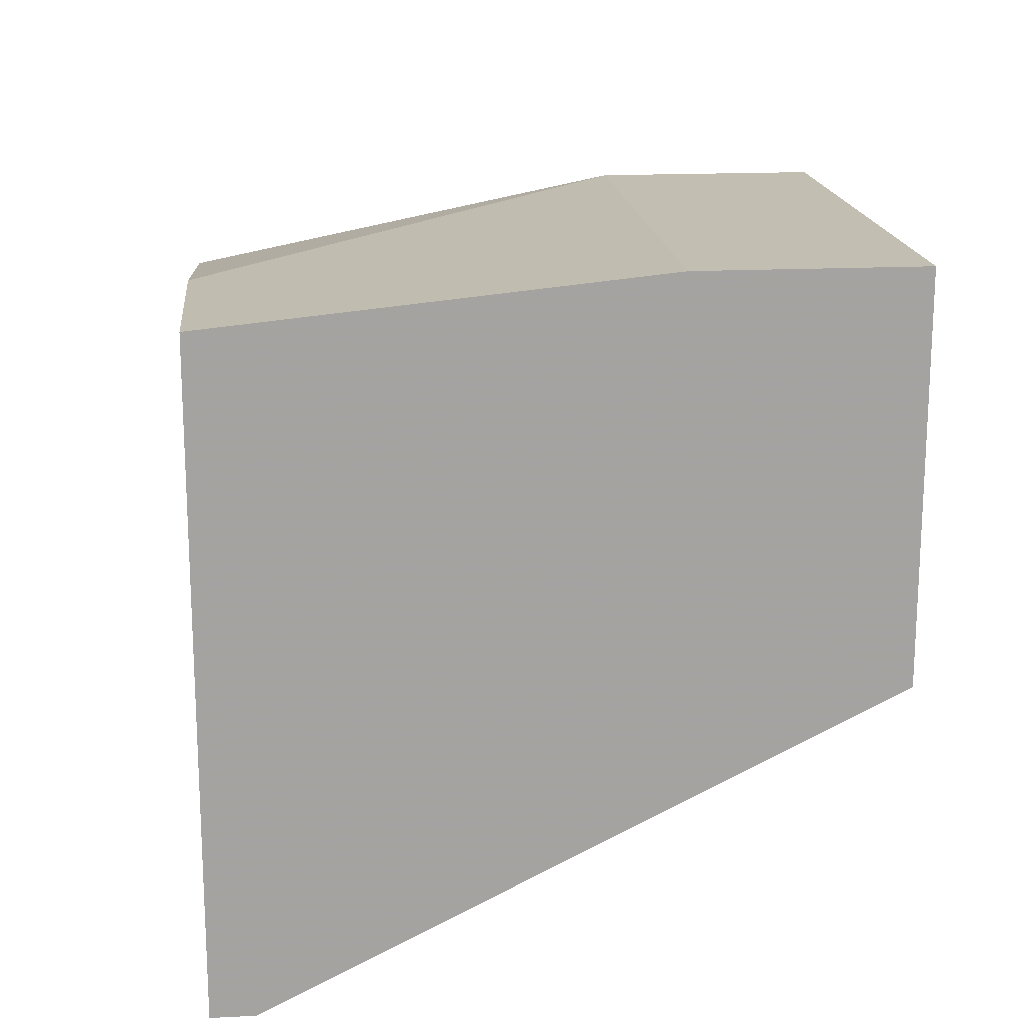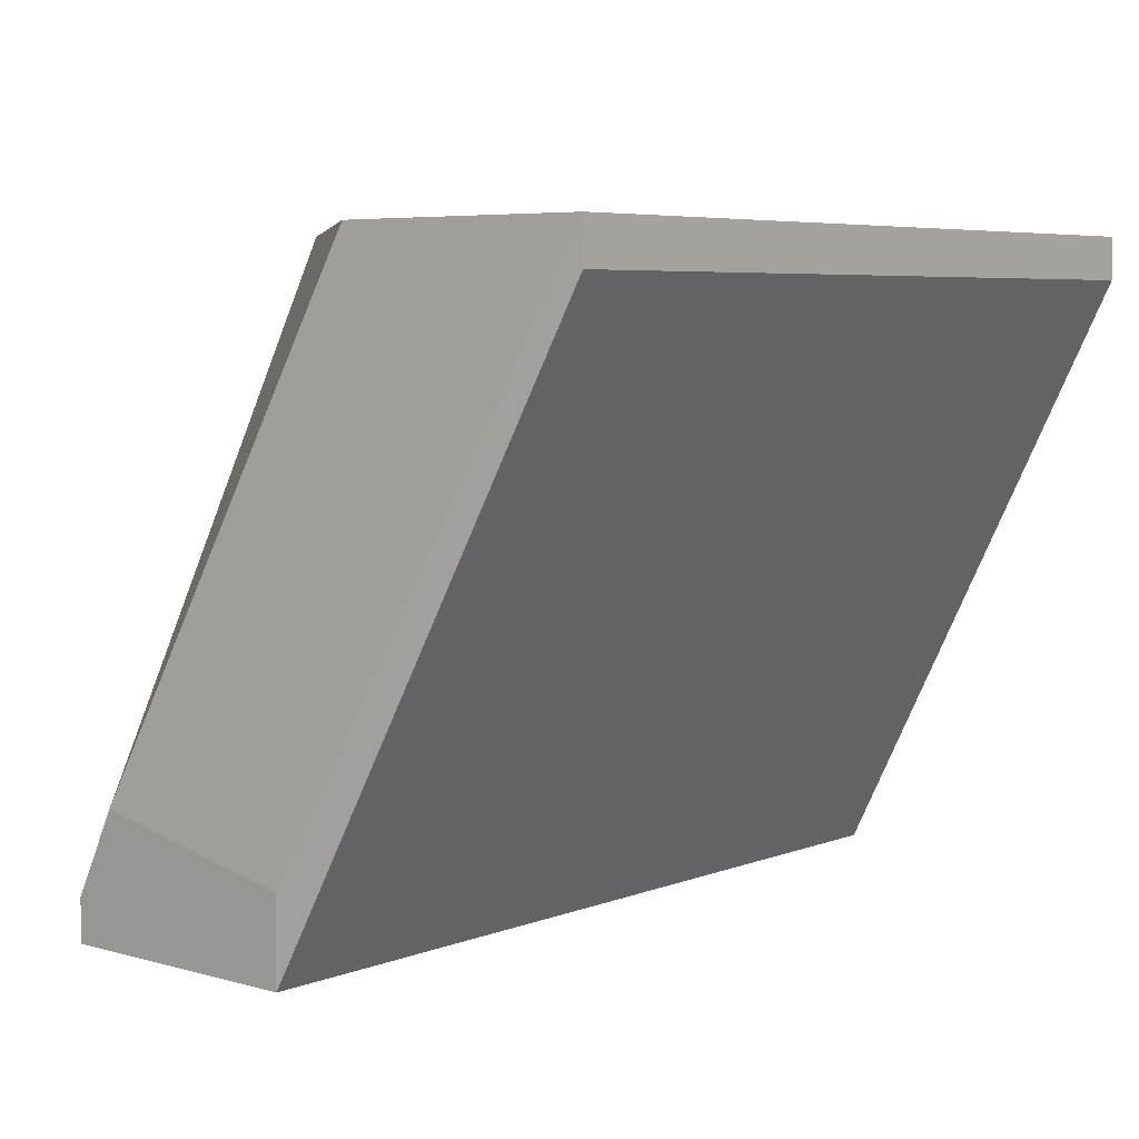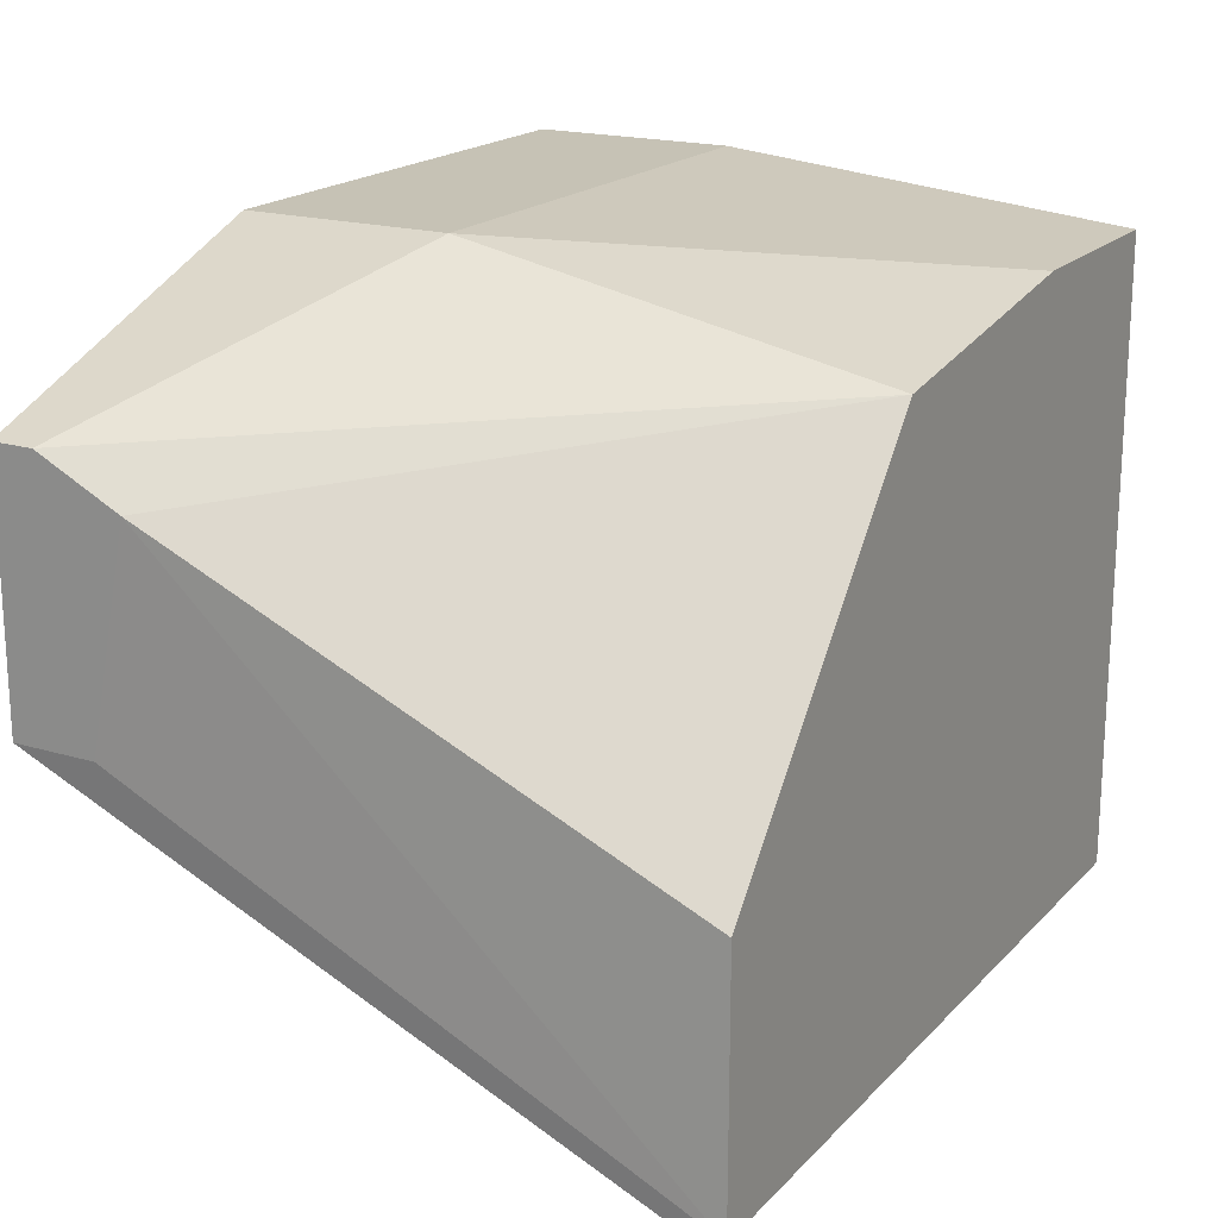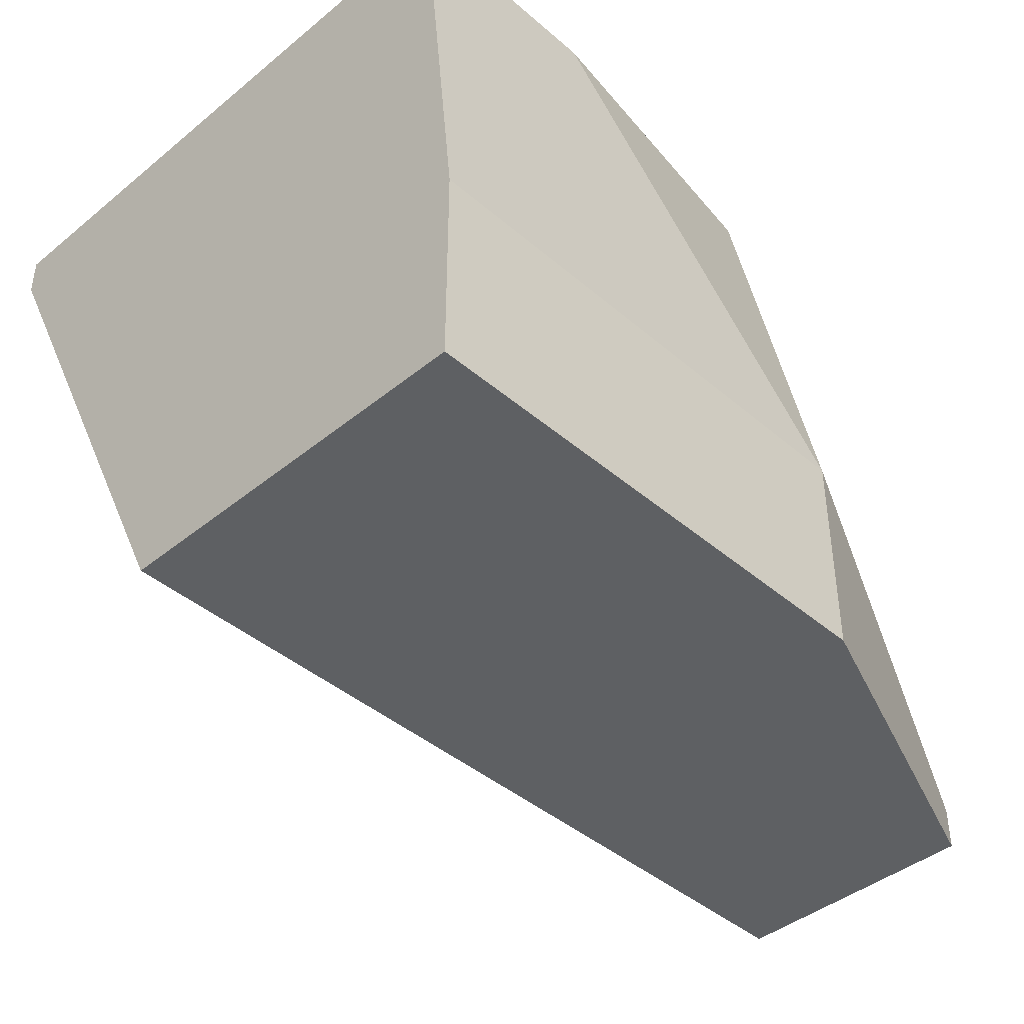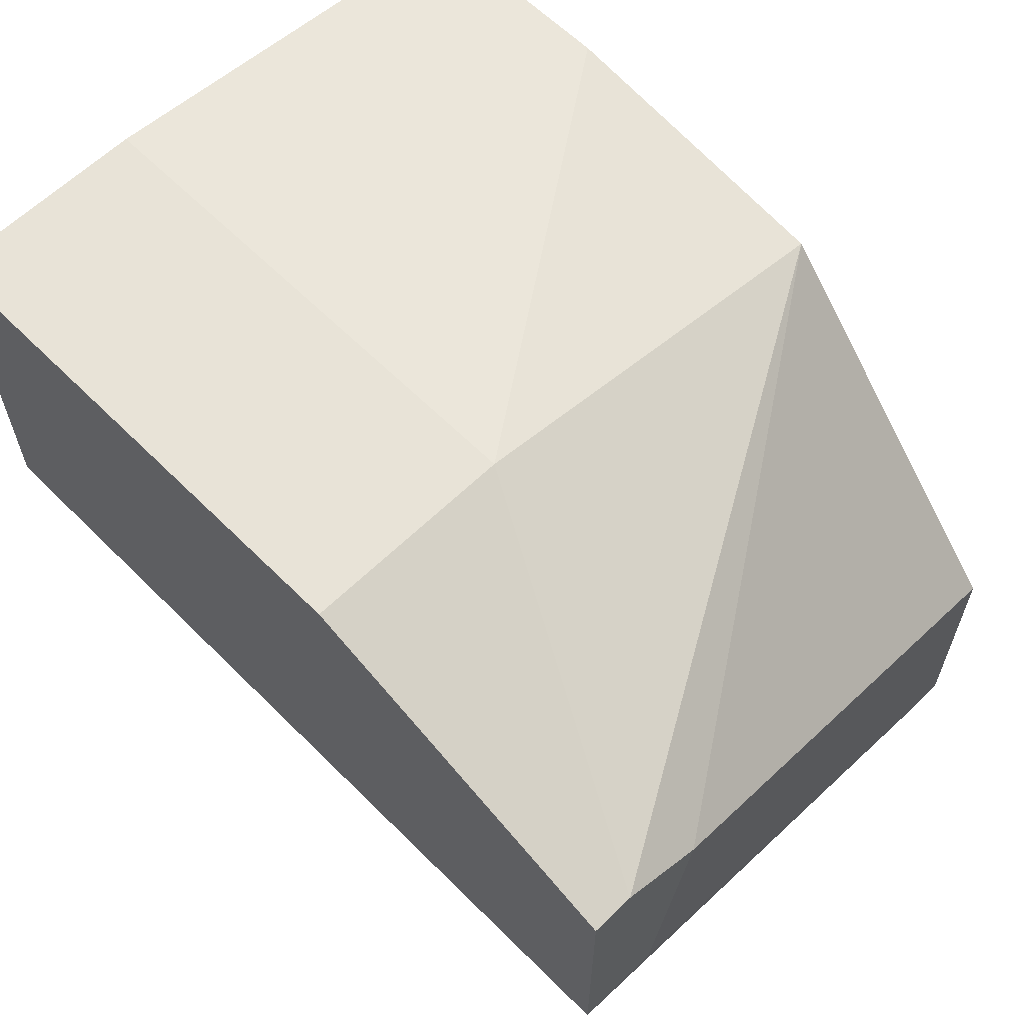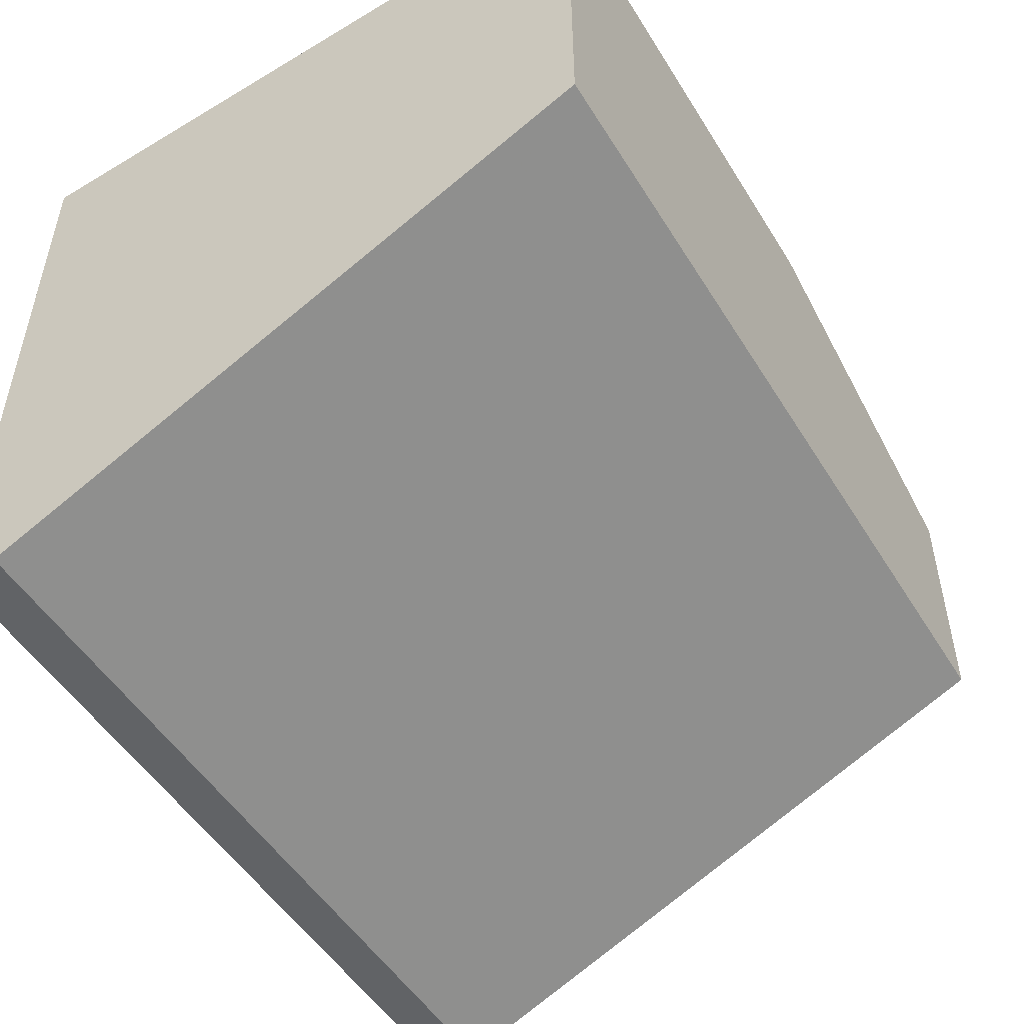
<metadata>
{"format":"obj","ext":"obj","renderer":"f3d","projection":"perspective","resolution":1024,"background":"white","views":[{"elev":17.3,"azim":-95.7,"up":"+Z"},{"elev":5.7,"azim":130.5,"up":"+Y"},{"elev":18.9,"azim":119.5,"up":"+Z"},{"elev":-42.2,"azim":-45.7,"up":"+Y"},{"elev":61.6,"azim":45.3,"up":"+Z"},{"elev":-50.8,"azim":-59.2,"up":"+Z"}]}
</metadata>
<code>
v 0.02079 0.008658 -0.02754
v 0.02079 0.008658 -0.02111
v 0.02079 0.007585 -0.02754
v 0.01328 0.008658 -0.01255
v 0.01328 -0.007406 -0.01041
v 0.01328 -0.00205 -0.01041
v 0.00579 0.008658 -0.01148
v 0.02186 -0.007406 -0.01362
v 0.02186 -0.007406 -0.02005
v 0.02186 -0.005263 -0.02005
v 0.02186 -0.006333 -0.01362
v 0.02186 -0.004192 -0.01469
v 0.000435 0.008658 -0.02754
v 0.000435 0.008658 -0.01148
v 0.000435 -0.007406 -0.01041
v 0.000435 -0.007406 -0.02005
v 0.000435 -0.00205 -0.01041
v 0.000435 0.007585 -0.02754
f 9 1 10
f 18 16 14
f 14 16 15
f 16 18 9
f 15 16 9
f 1 14 4
f 15 9 5
f 12 1 2
f 4 12 2
f 1 4 2
f 18 14 13
f 14 1 13
f 1 18 13
f 15 5 6
f 6 5 8
f 9 12 8
f 5 9 8
f 18 1 3
f 9 18 3
f 1 9 3
f 14 15 17
f 6 14 17
f 15 6 17
f 4 14 7
f 14 6 7
f 6 4 7
f 12 4 11
f 4 6 11
f 6 8 11
f 8 12 11
f 1 12 10
f 12 9 10

</code>
